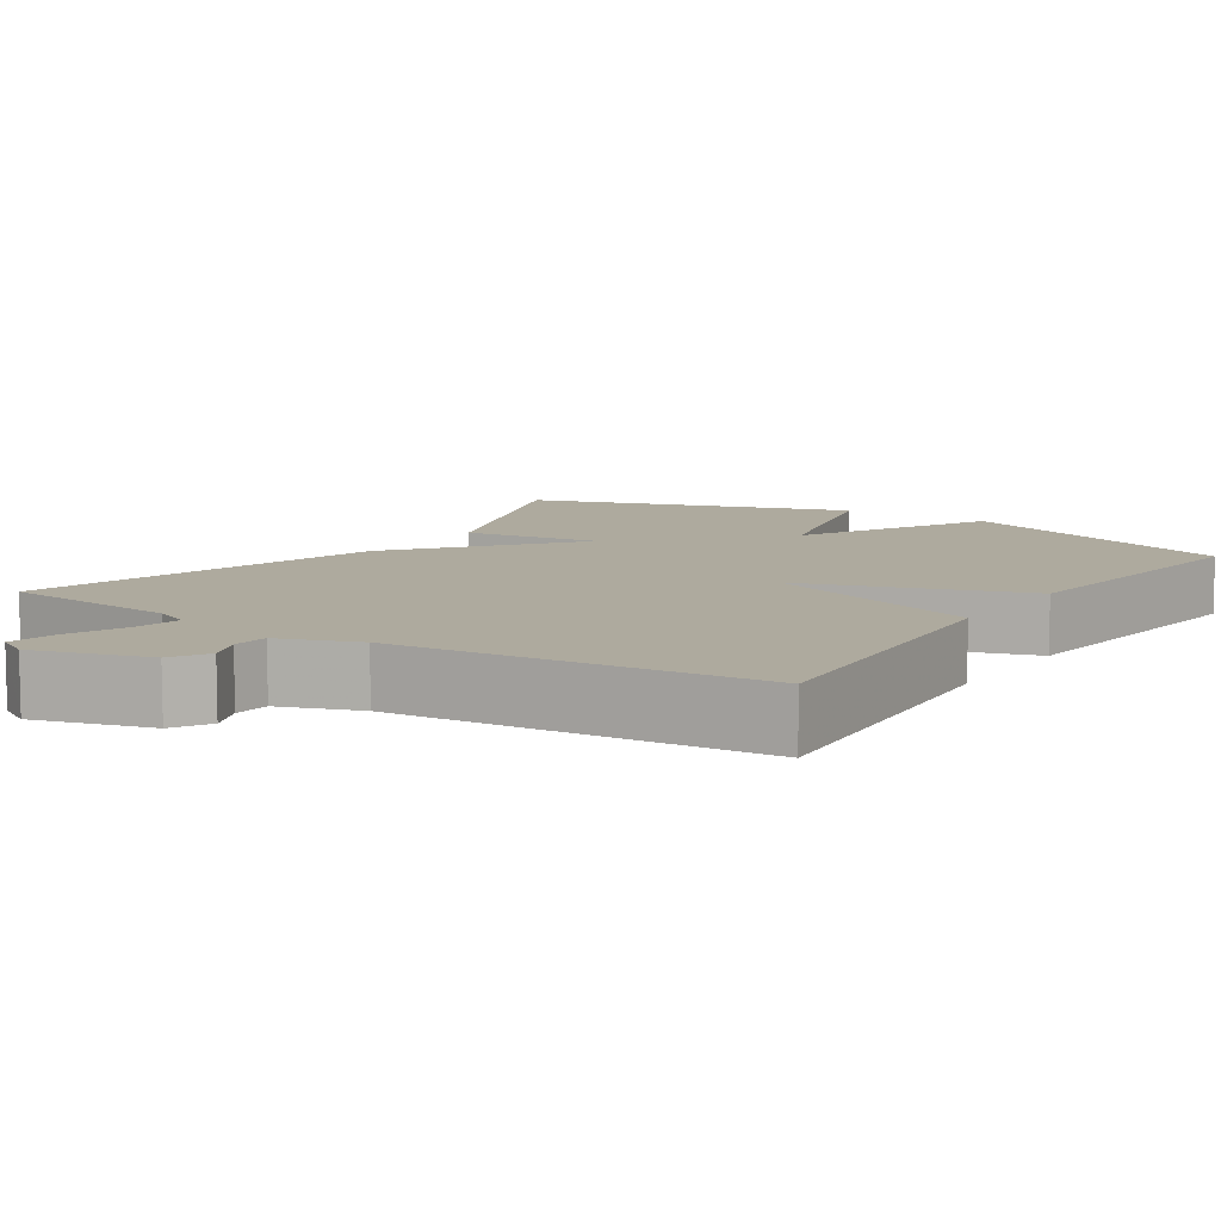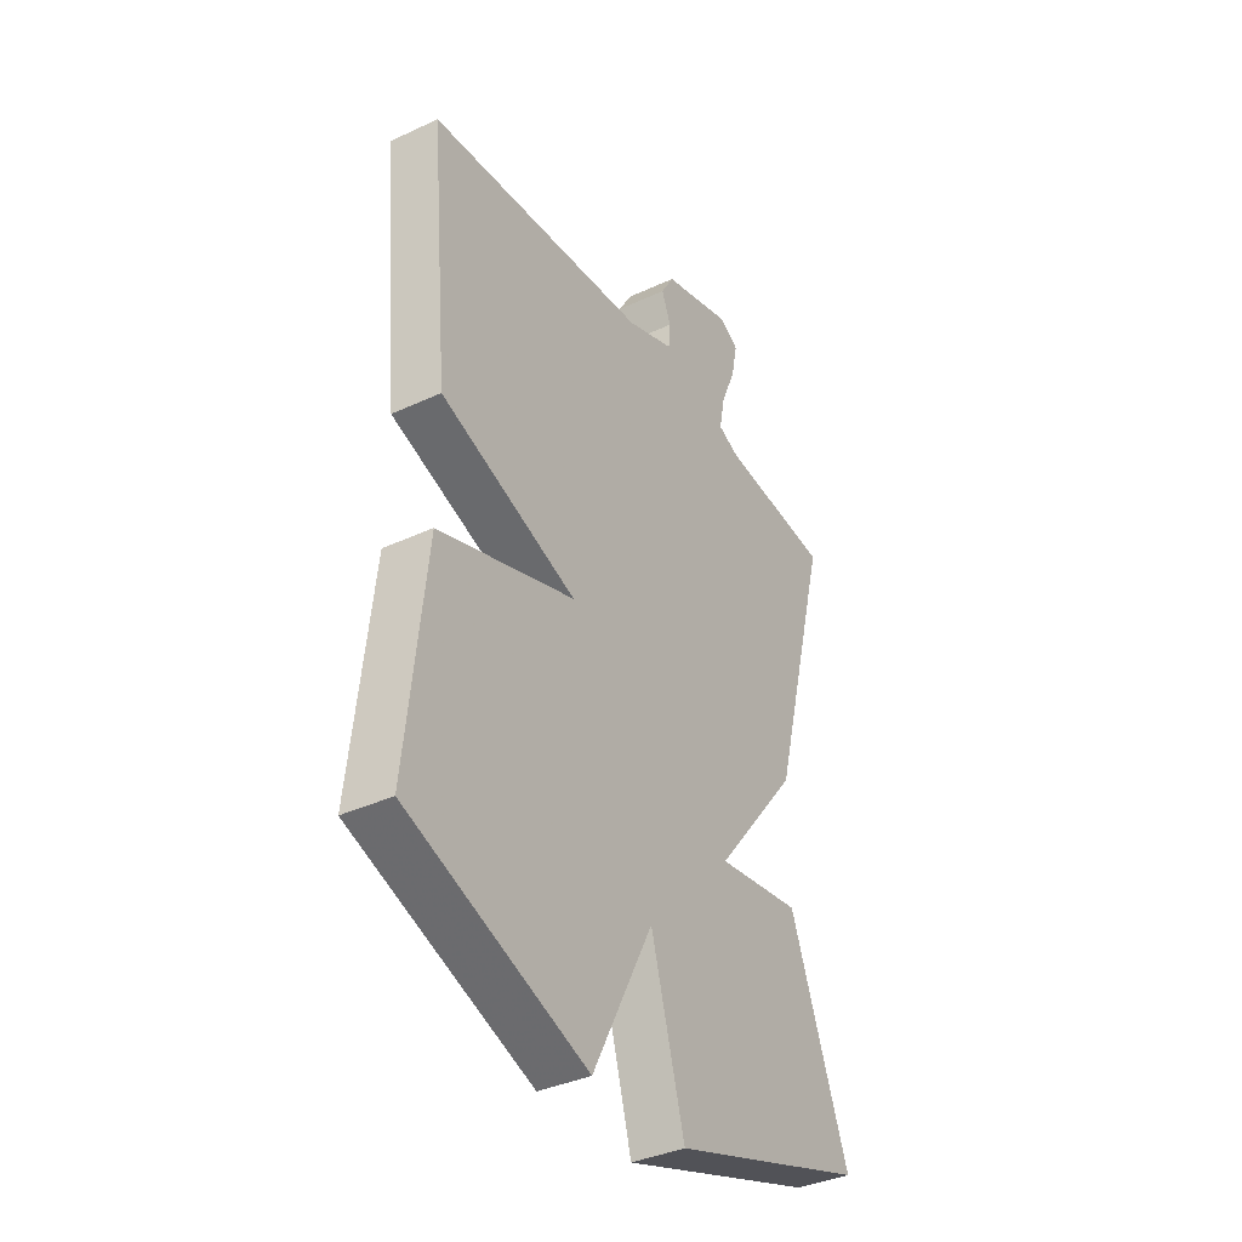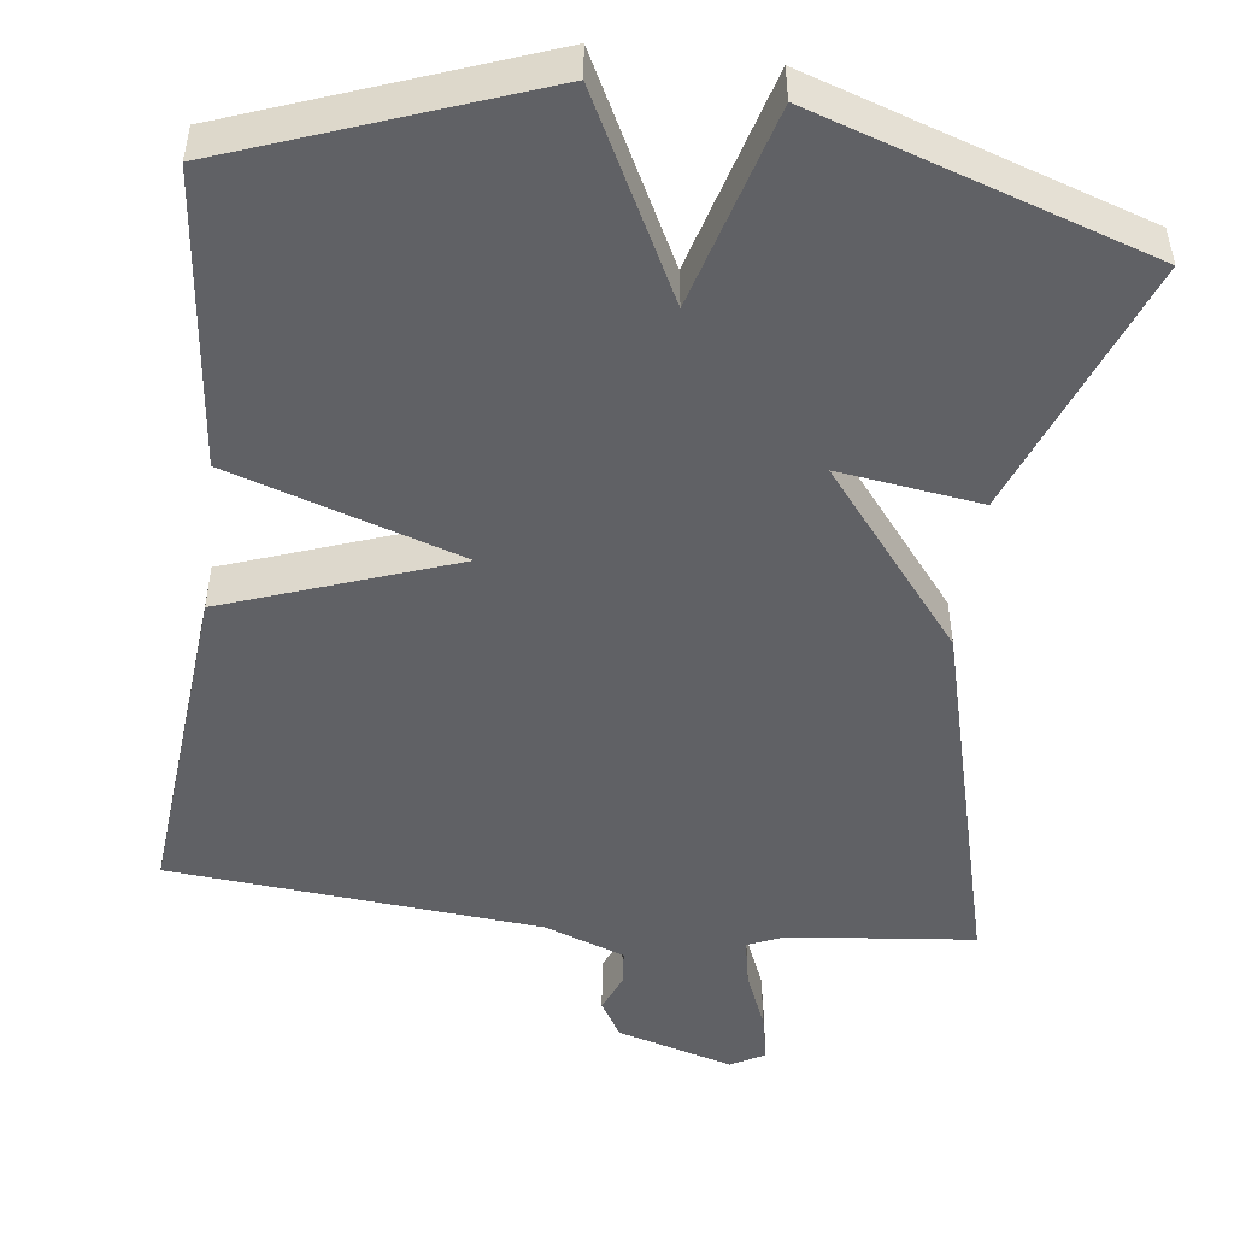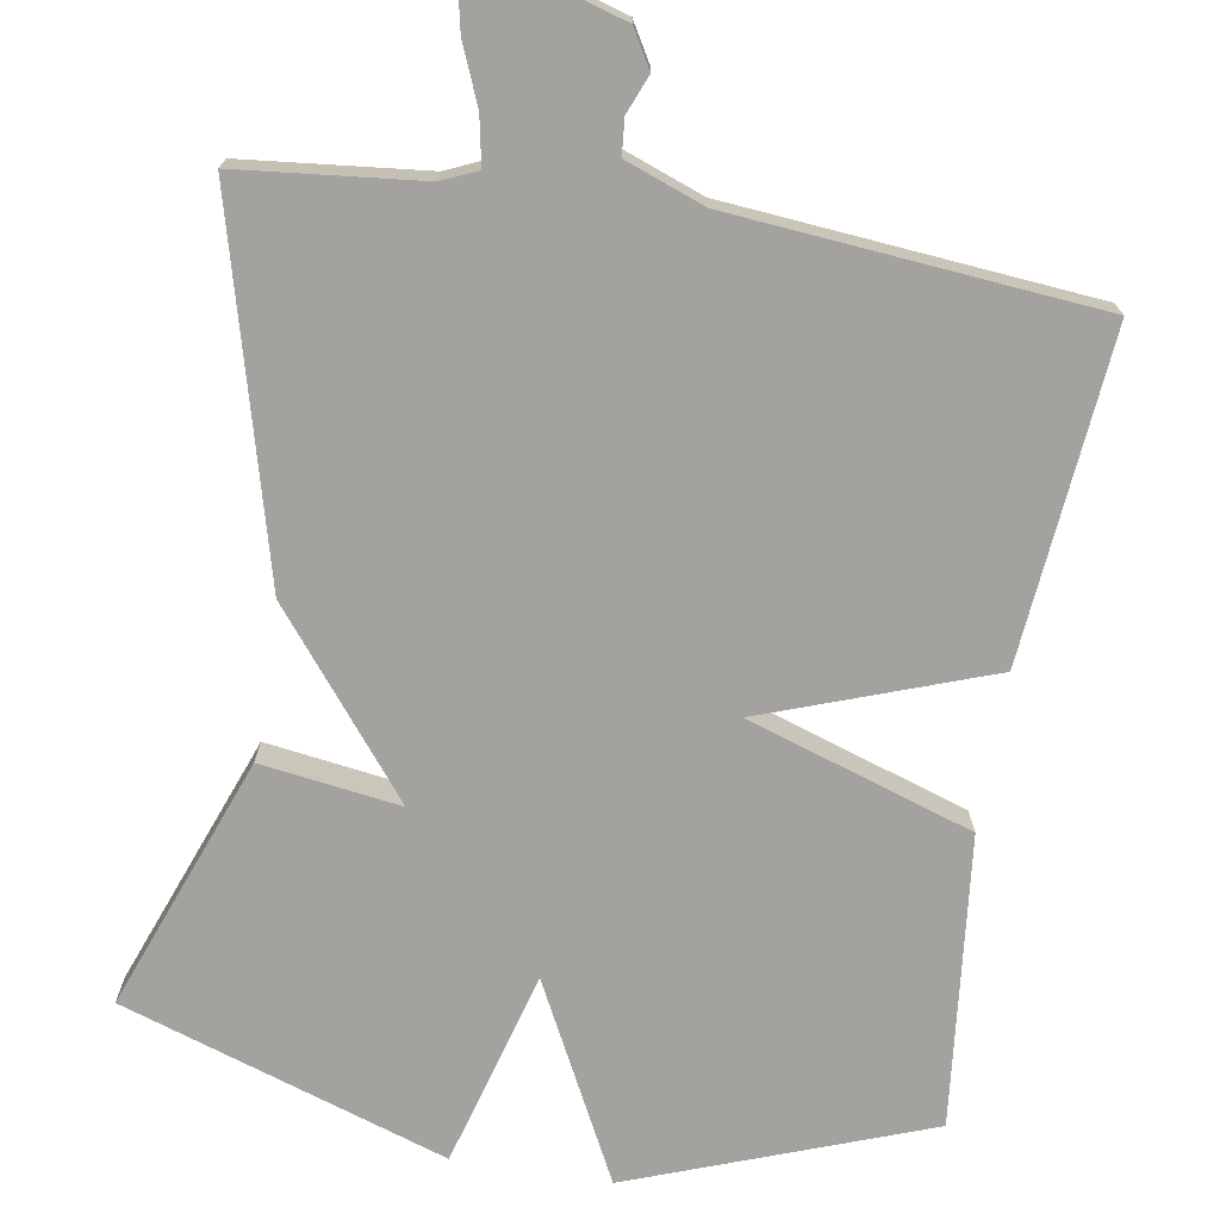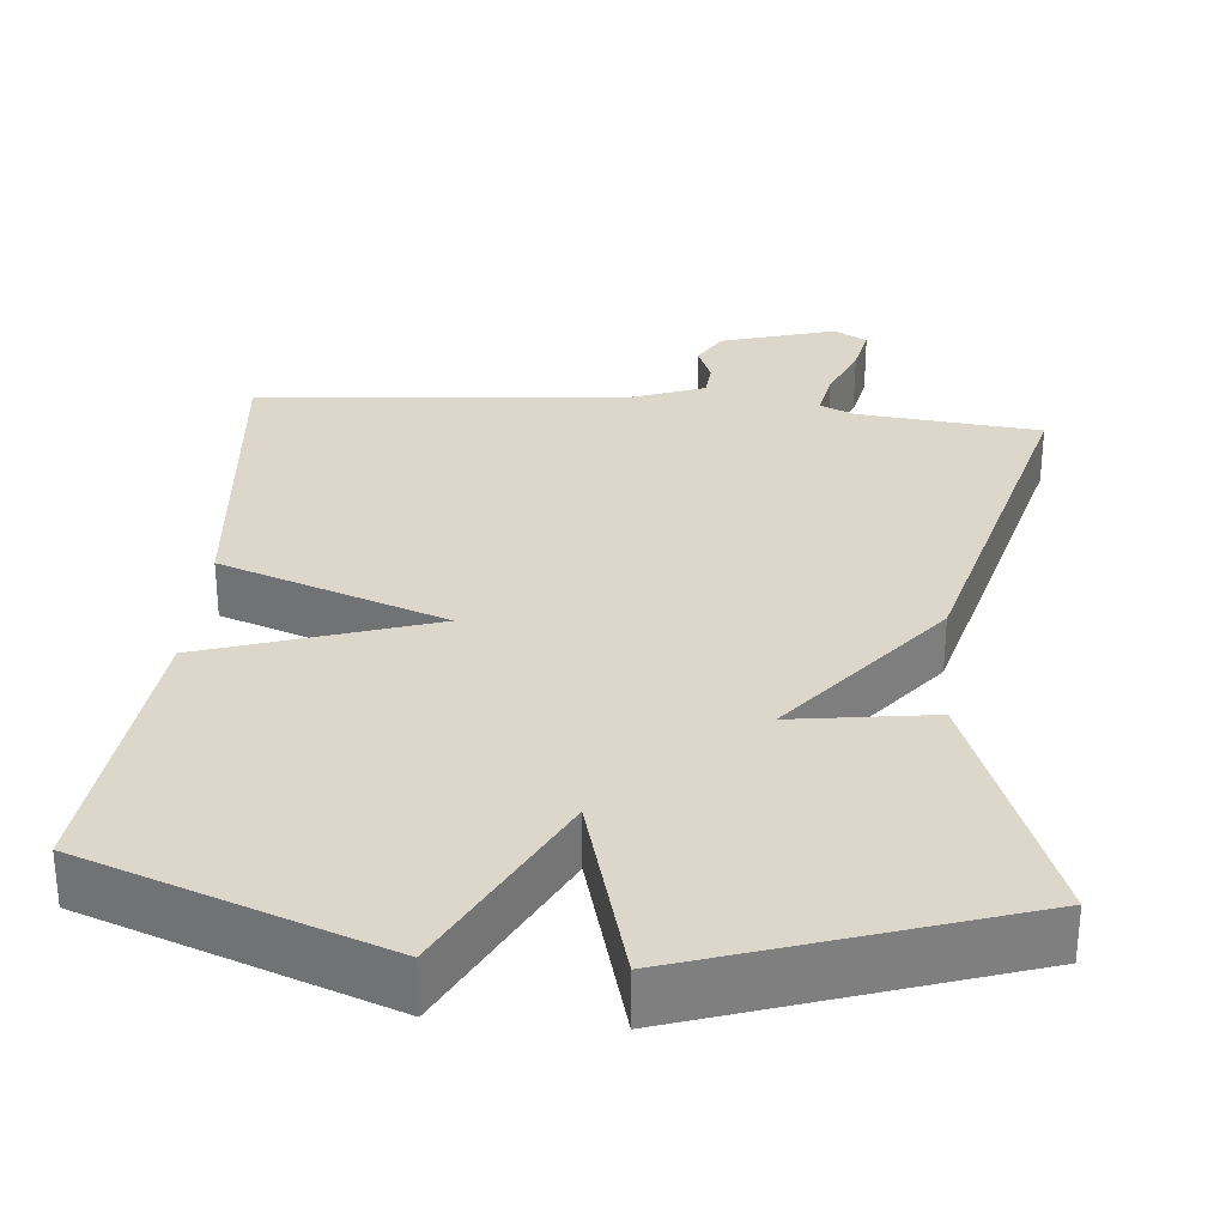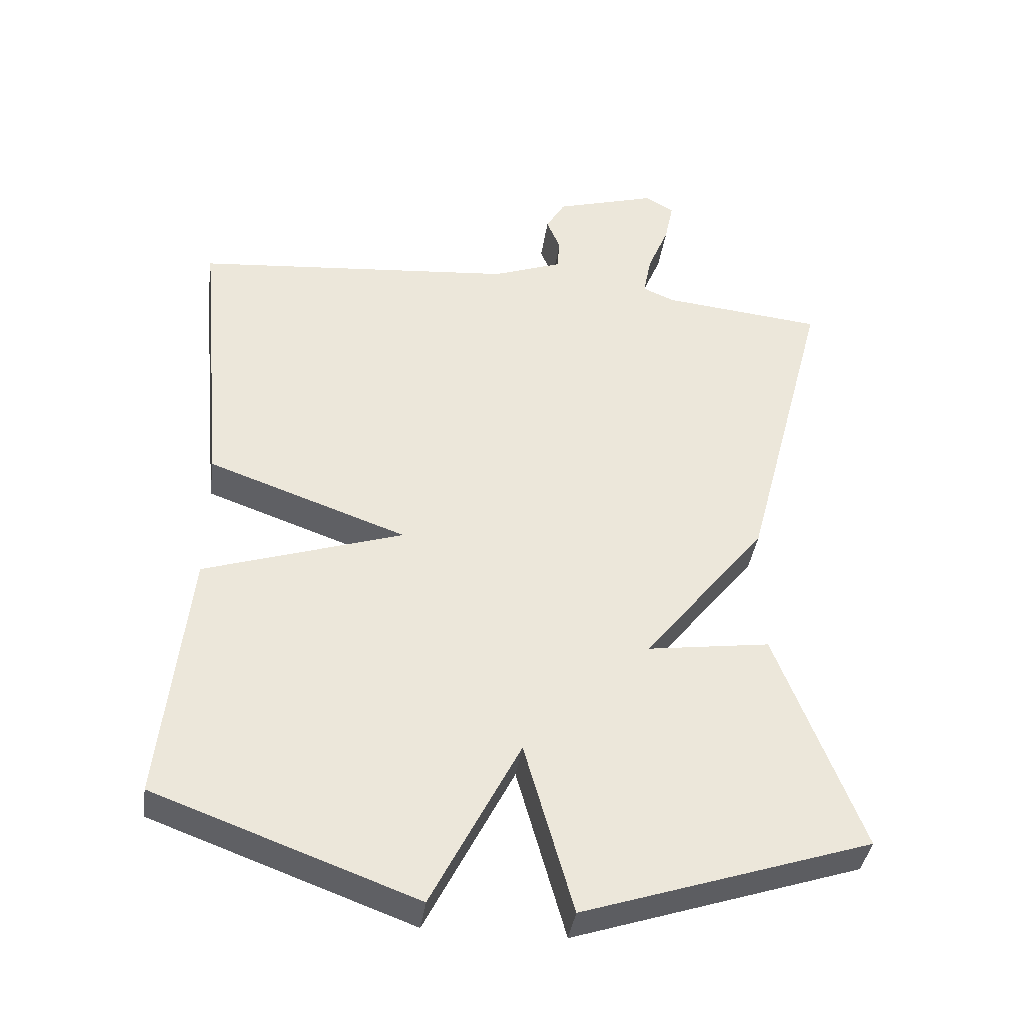
<metadata>
{"format":"obj","ext":"obj","renderer":"f3d","projection":"perspective","resolution":1024,"background":"white","views":[{"elev":9.2,"azim":33.7,"up":"+Y"},{"elev":-37.5,"azim":120.8,"up":"+Z"},{"elev":-49.3,"azim":173.0,"up":"+Y"},{"elev":-72.4,"azim":-9.3,"up":"+Y"},{"elev":30.5,"azim":-174.8,"up":"+Y"},{"elev":-39.3,"azim":171.9,"up":"+Z"}]}
</metadata>
<code>
v -0.5 0.07 -0.5
v -0.376 0.07 -0.173
v -0.196 0.07 -0.199
v -0.376 0.07 0.027
v -0.5 0.07 0.5
v -0.265 0.07 0.524
v -0.219 0.07 0.544
v -0.231 0.07 0.606
v -0.262 0.07 0.681
v -0.275 0.07 0.744
v -0.232 0.07 0.768
v -0.084 0.07 0.724
v -0.056 0.07 0.676
v -0.076 0.07 0.627
v -0.072 0.07 0.581
v 0.03 0.07 0.543
v 0.5 0.07 0.5
v 0.46 0.07 0.076
v 0.169 0.07 -0.028
v 0.46 0.07 -0.124
v 0.5 0.07 -0.5
v 0.119 0.07 -0.64
v -0.01 0.07 -0.387
v -0.081 0.07 -0.64
v -0.5 0 -0.5
v -0.376 0 -0.173
v -0.196 0 -0.199
v -0.376 0 0.027
v -0.5 0 0.5
v -0.265 0 0.524
v -0.219 0 0.544
v -0.231 0 0.606
v -0.262 0 0.681
v -0.275 0 0.744
v -0.232 0 0.768
v -0.084 0 0.724
v -0.056 0 0.676
v -0.076 0 0.627
v -0.072 0 0.581
v 0.03 0 0.543
v 0.5 0 0.5
v 0.46 0 0.076
v 0.169 0 -0.028
v 0.46 0 -0.124
v 0.5 0 -0.5
v 0.119 0 -0.64
v -0.01 0 -0.387
v -0.081 0 -0.64
f 1 2 3
f 24 1 3
f 23 24 3
f 21 22 23
f 20 21 23
f 19 20 23
f 4 5 6
f 3 4 6
f 23 3 6
f 19 23 6
f 19 6 7
f 18 19 7
f 17 18 7
f 16 17 7
f 15 16 7 8
f 9 10 11
f 8 9 11
f 15 8 11
f 14 15 11
f 11 12 13 14
f 27 26 25
f 27 25 48
f 27 48 47
f 47 46 45
f 47 45 44
f 47 44 43
f 30 29 28
f 30 28 27
f 30 27 47
f 30 47 43
f 31 30 43
f 31 43 42
f 31 42 41
f 31 41 40
f 32 31 40 39
f 35 34 33
f 35 33 32
f 35 32 39
f 35 39 38
f 38 37 36 35
f 1 25 26 2
f 2 26 27 3
f 3 27 28 4
f 4 28 29 5
f 5 29 30 6
f 6 30 31 7
f 7 31 32 8
f 8 32 33 9
f 9 33 34 10
f 10 34 35 11
f 11 35 36 12
f 12 36 37 13
f 13 37 38 14
f 14 38 39 15
f 15 39 40 16
f 16 40 41 17
f 17 41 42 18
f 18 42 43 19
f 19 43 44 20
f 20 44 45 21
f 21 45 46 22
f 22 46 47 23
f 23 47 48 24
f 24 48 25 1

</code>
